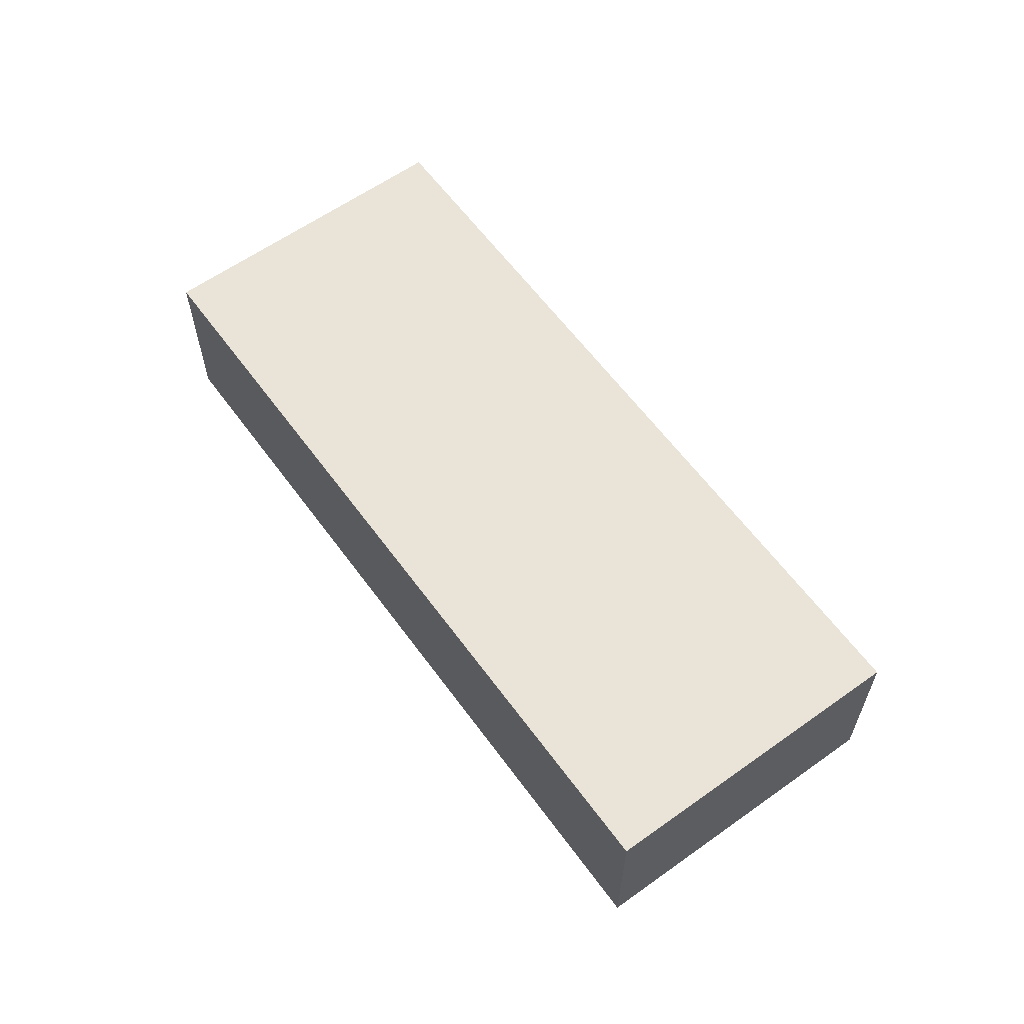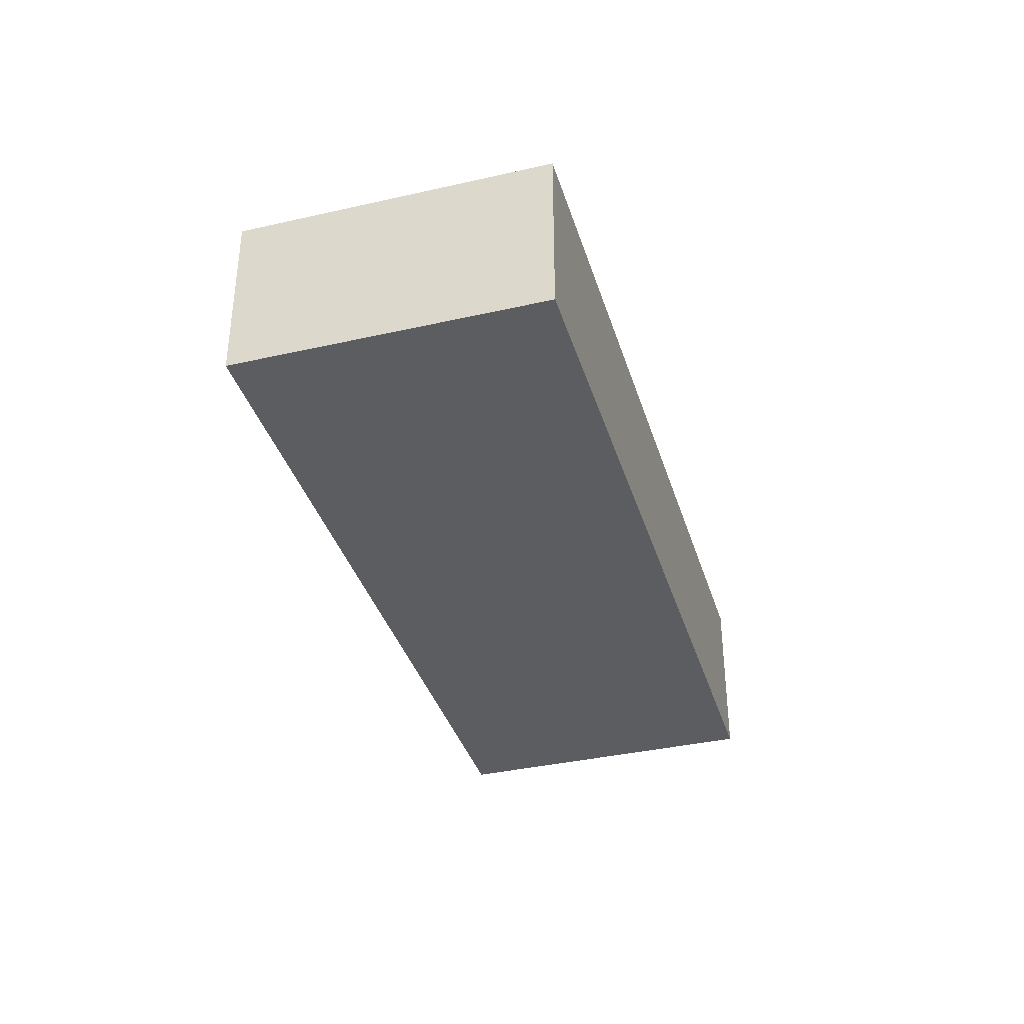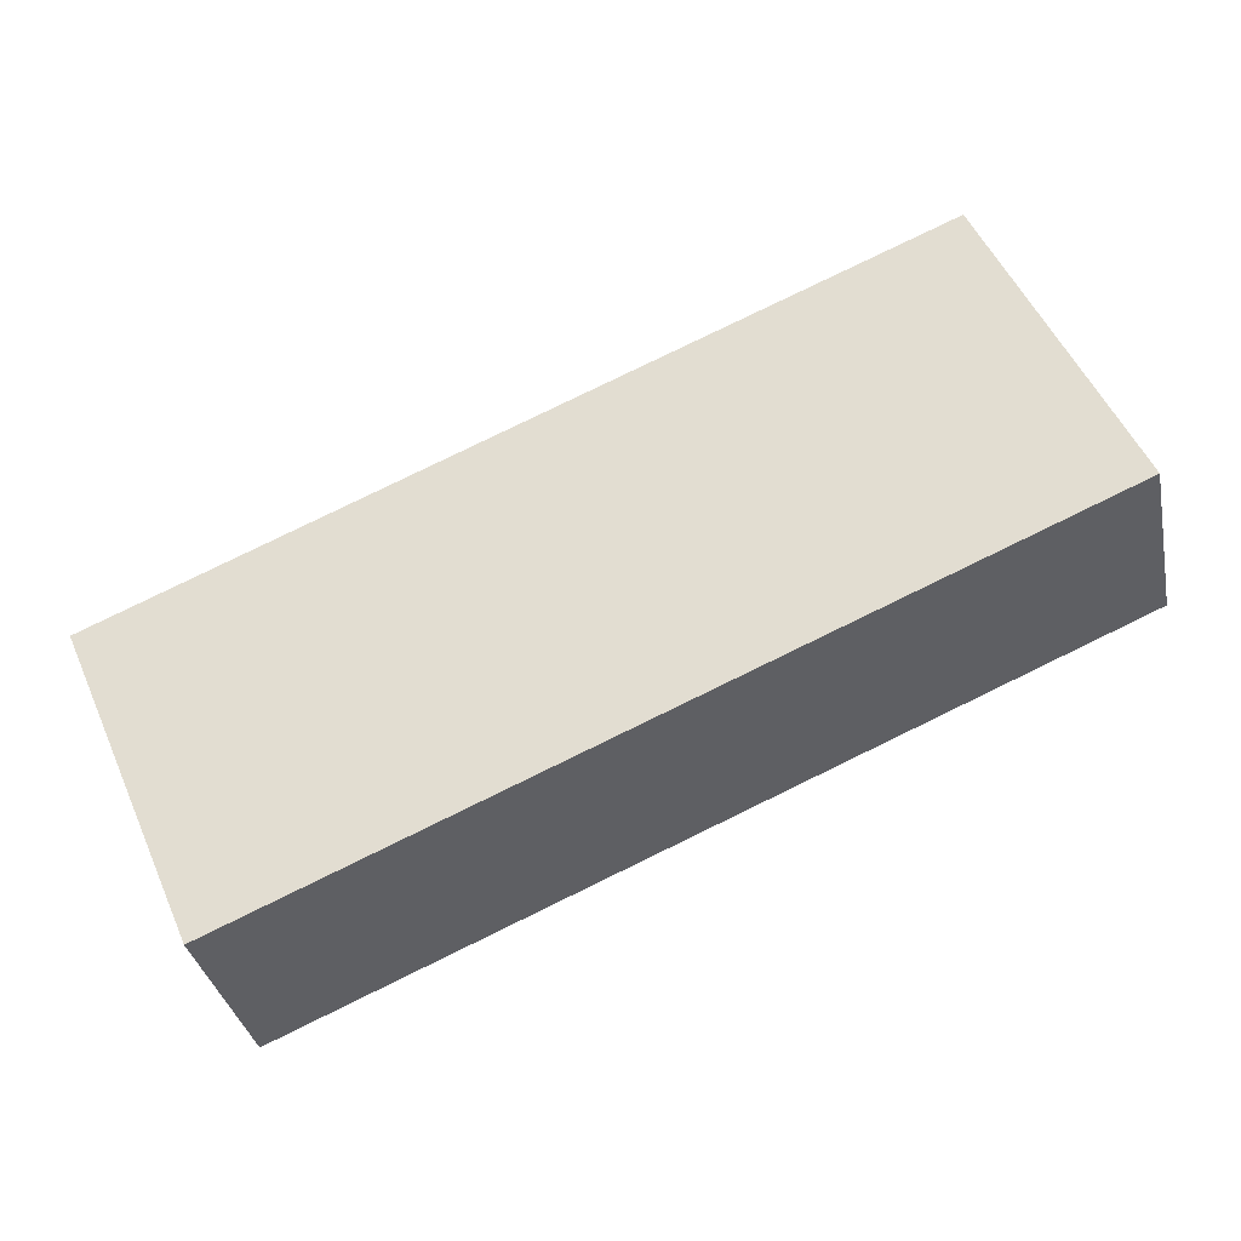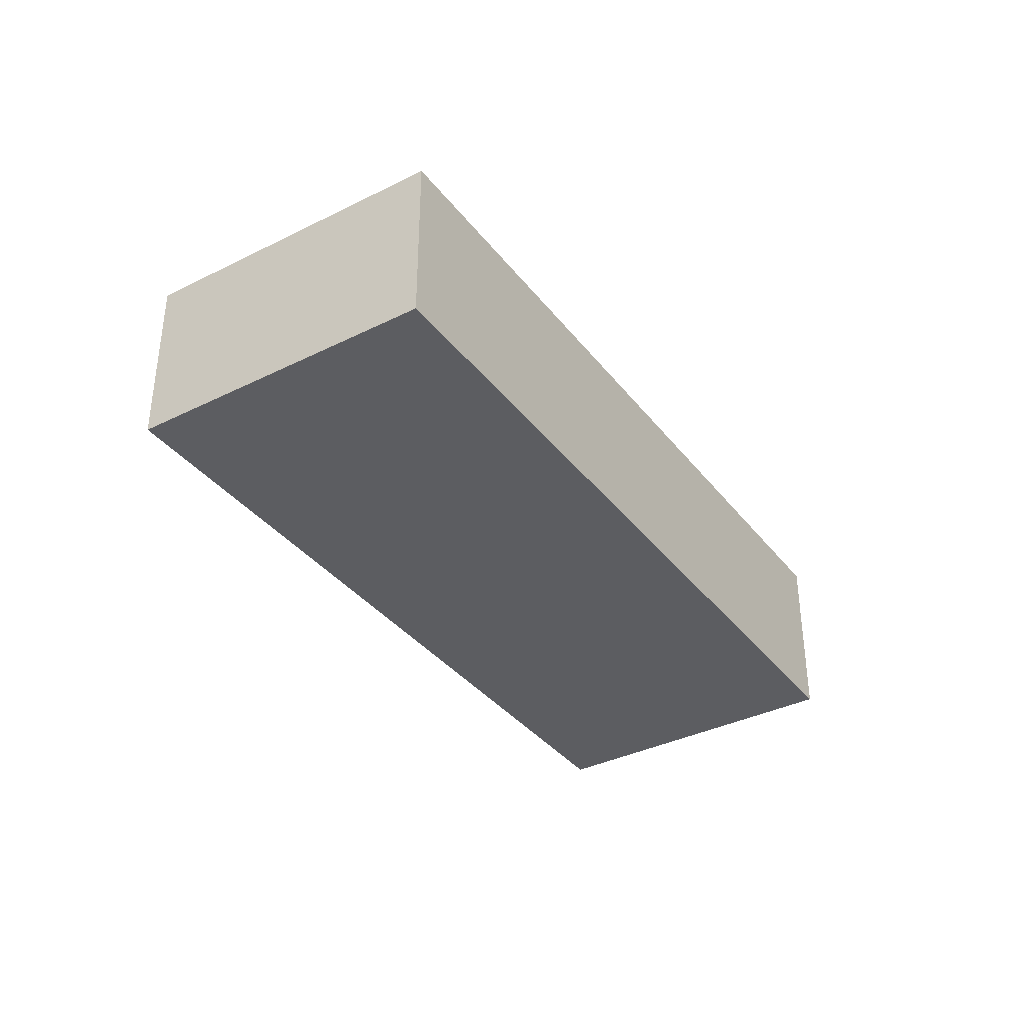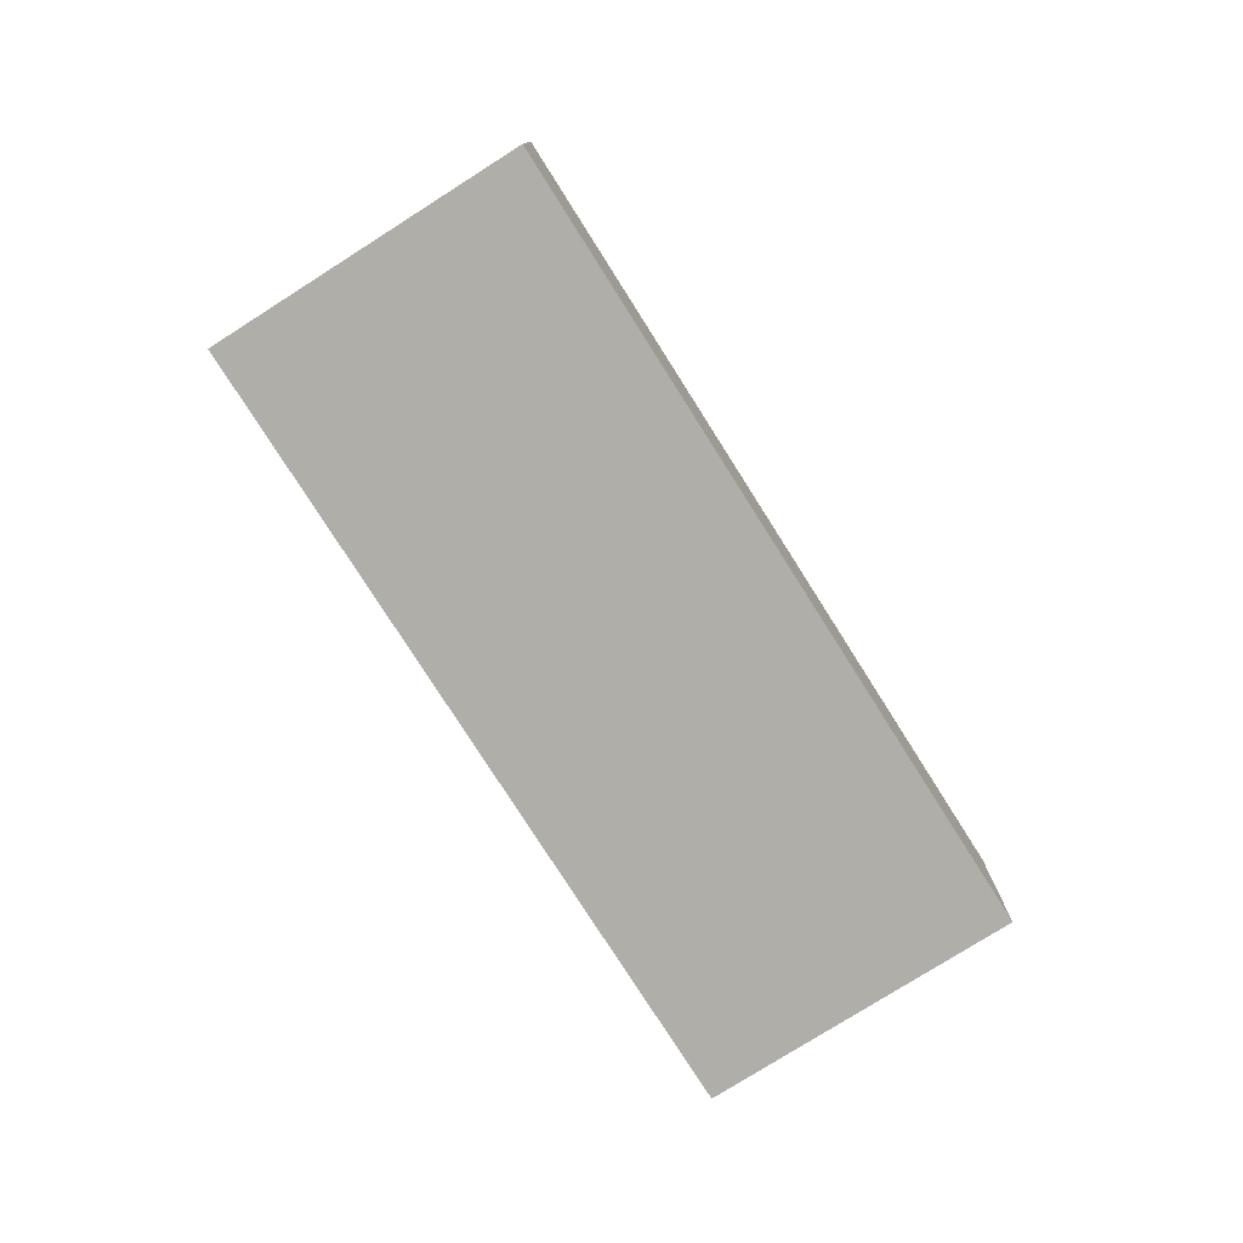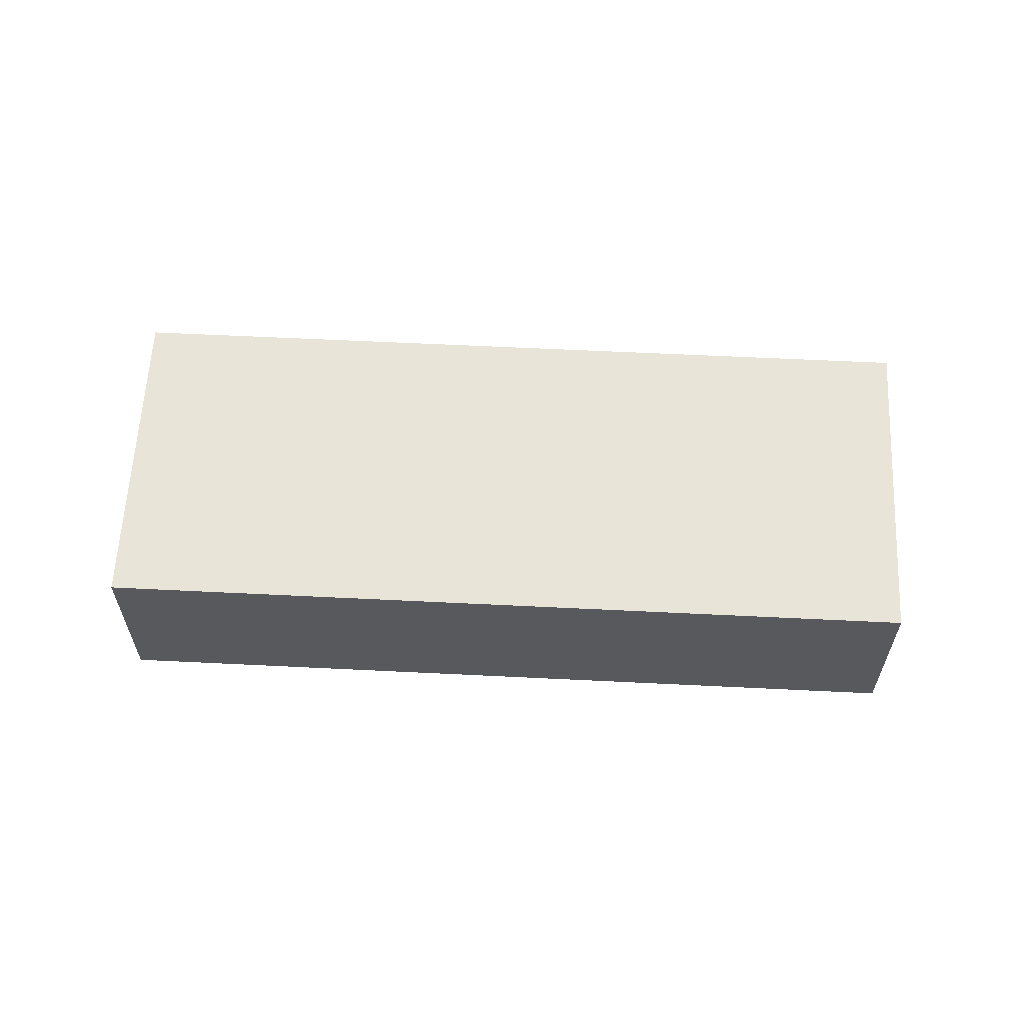
<metadata>
{"format":"obj","ext":"obj","renderer":"f3d","projection":"perspective","resolution":1024,"background":"white","views":[{"elev":60.8,"azim":-149.4,"up":"+Z"},{"elev":-37.0,"azim":83.0,"up":"+Z"},{"elev":-34.8,"azim":-168.4,"up":"+Y"},{"elev":-36.5,"azim":-80.5,"up":"+Z"},{"elev":-77.5,"azim":-81.0,"up":"+Z"},{"elev":60.7,"azim":159.5,"up":"+Z"}]}
</metadata>
<code>
g default
v -1.617 -3.494 0.3
v -1.197 -3.675 0.3
v -1.546 -3.328 0.3
v -1.126 -3.51 0.3
v -1.546 -3.328 0.2
v -1.126 -3.51 0.2
v -1.617 -3.494 0.2
v -1.197 -3.675 0.2
g pCube93
f 1 2 4 3
f 3 4 6 5
f 5 6 8 7
f 7 8 2 1
f 2 8 6 4
f 7 1 3 5

</code>
